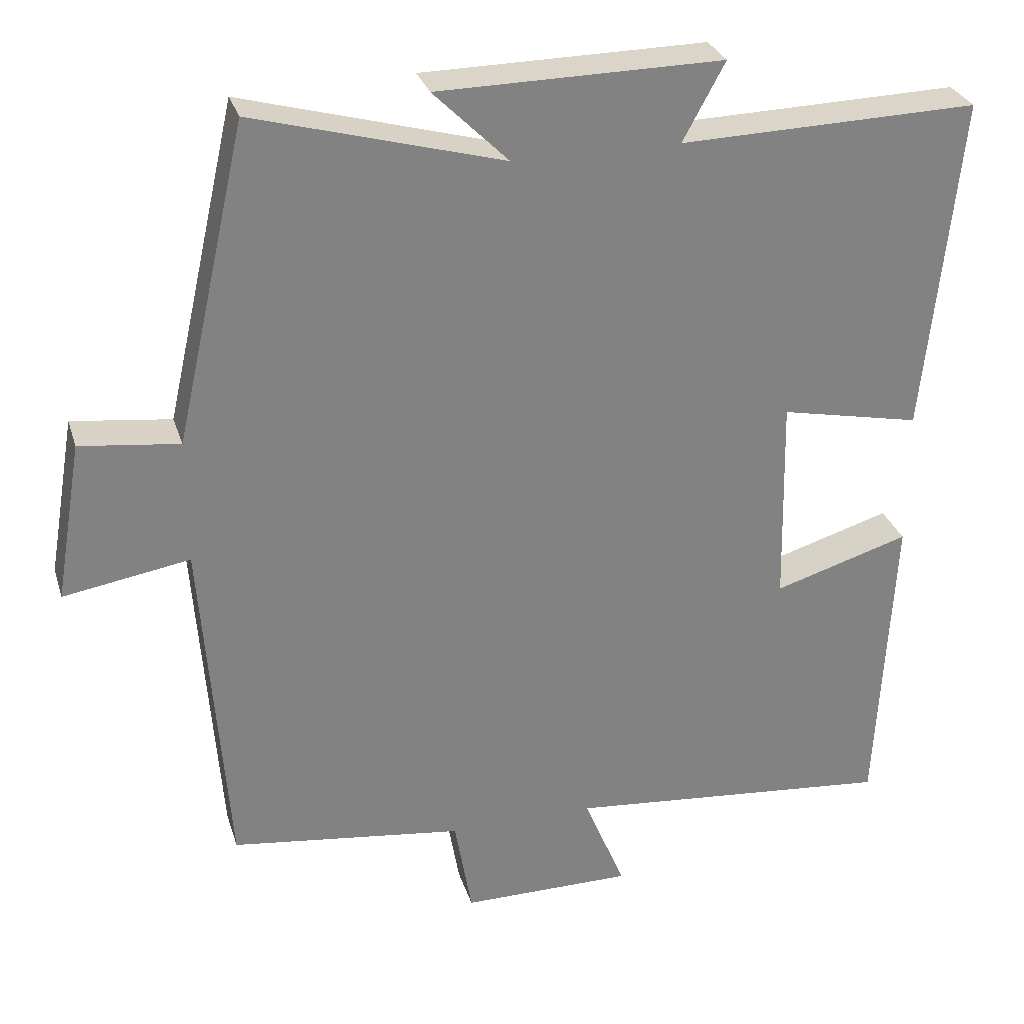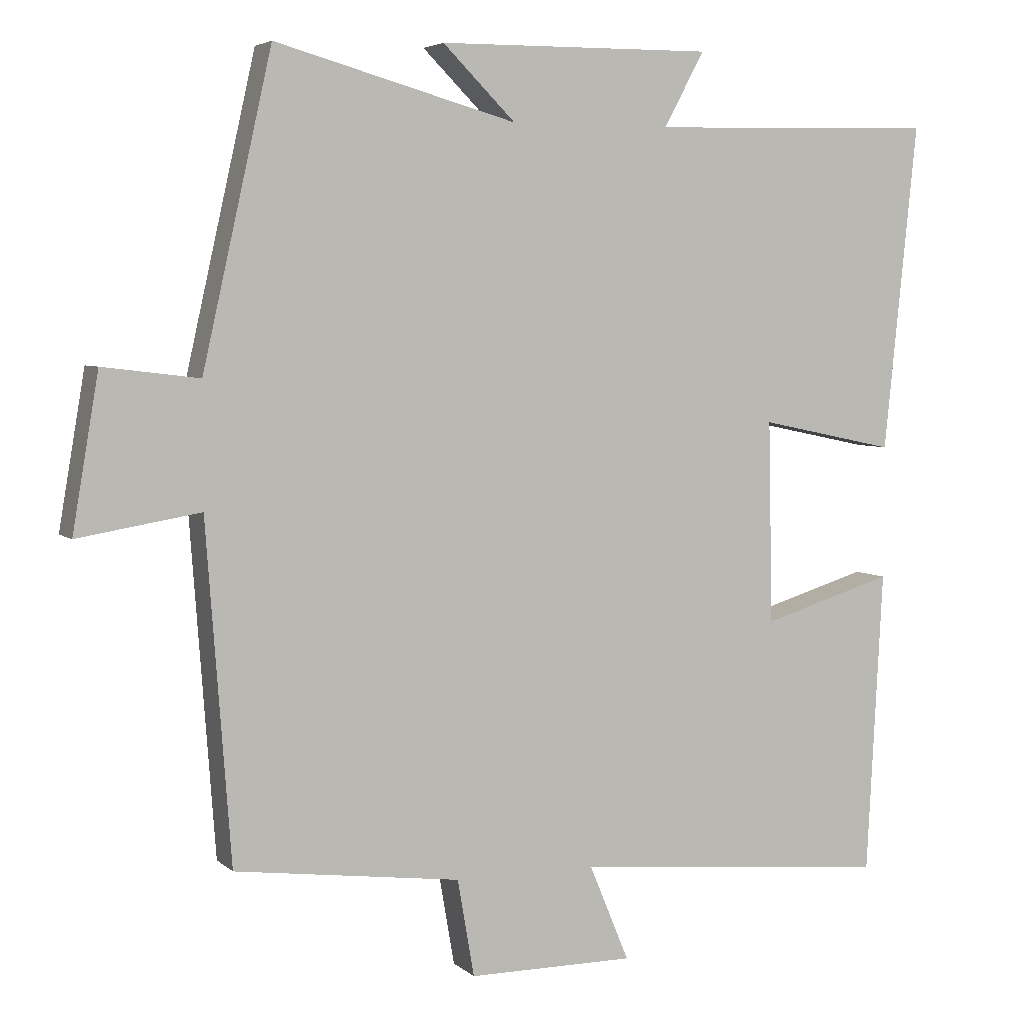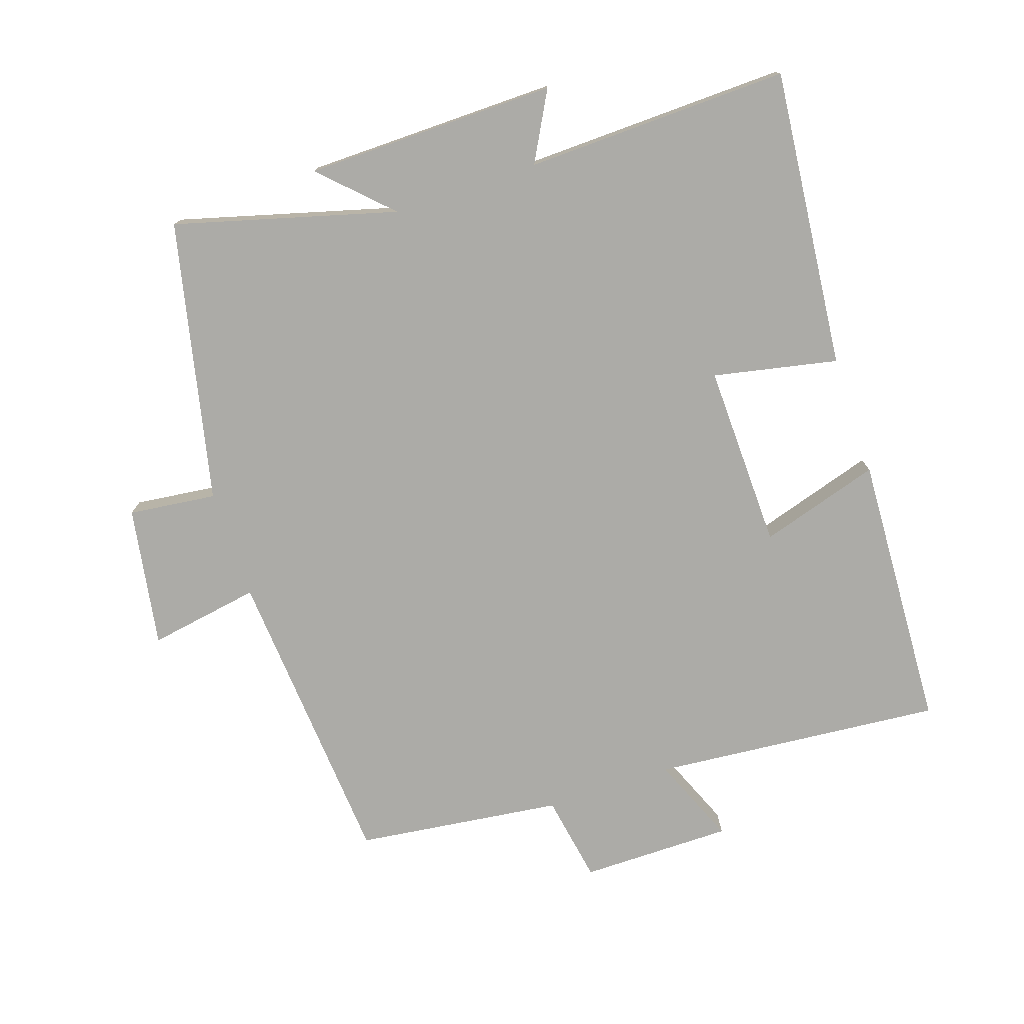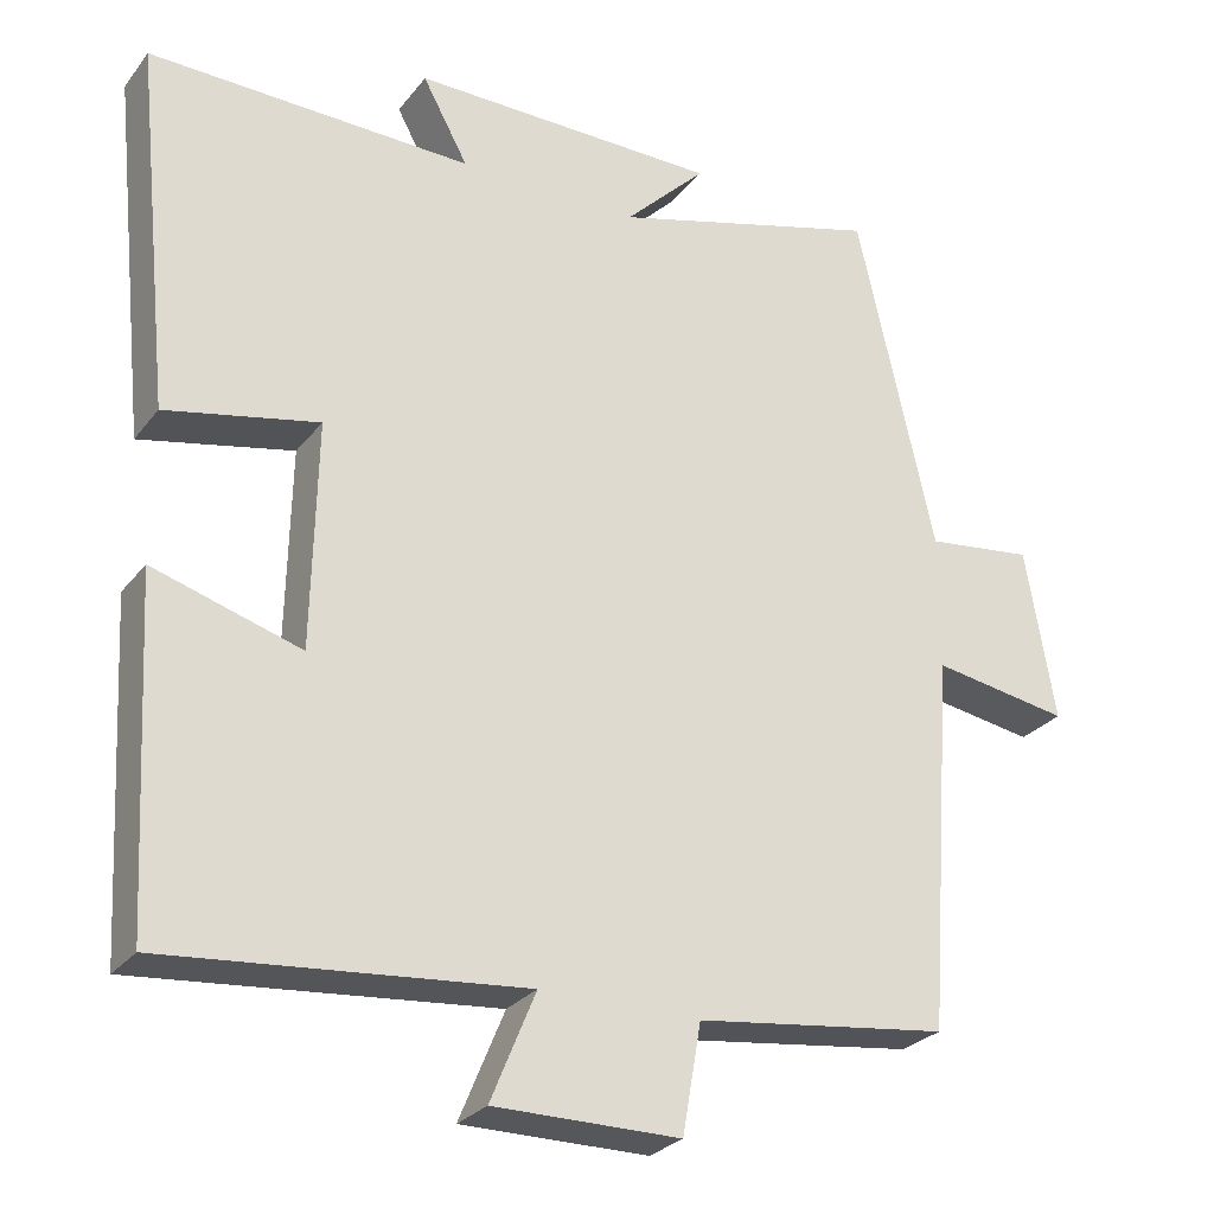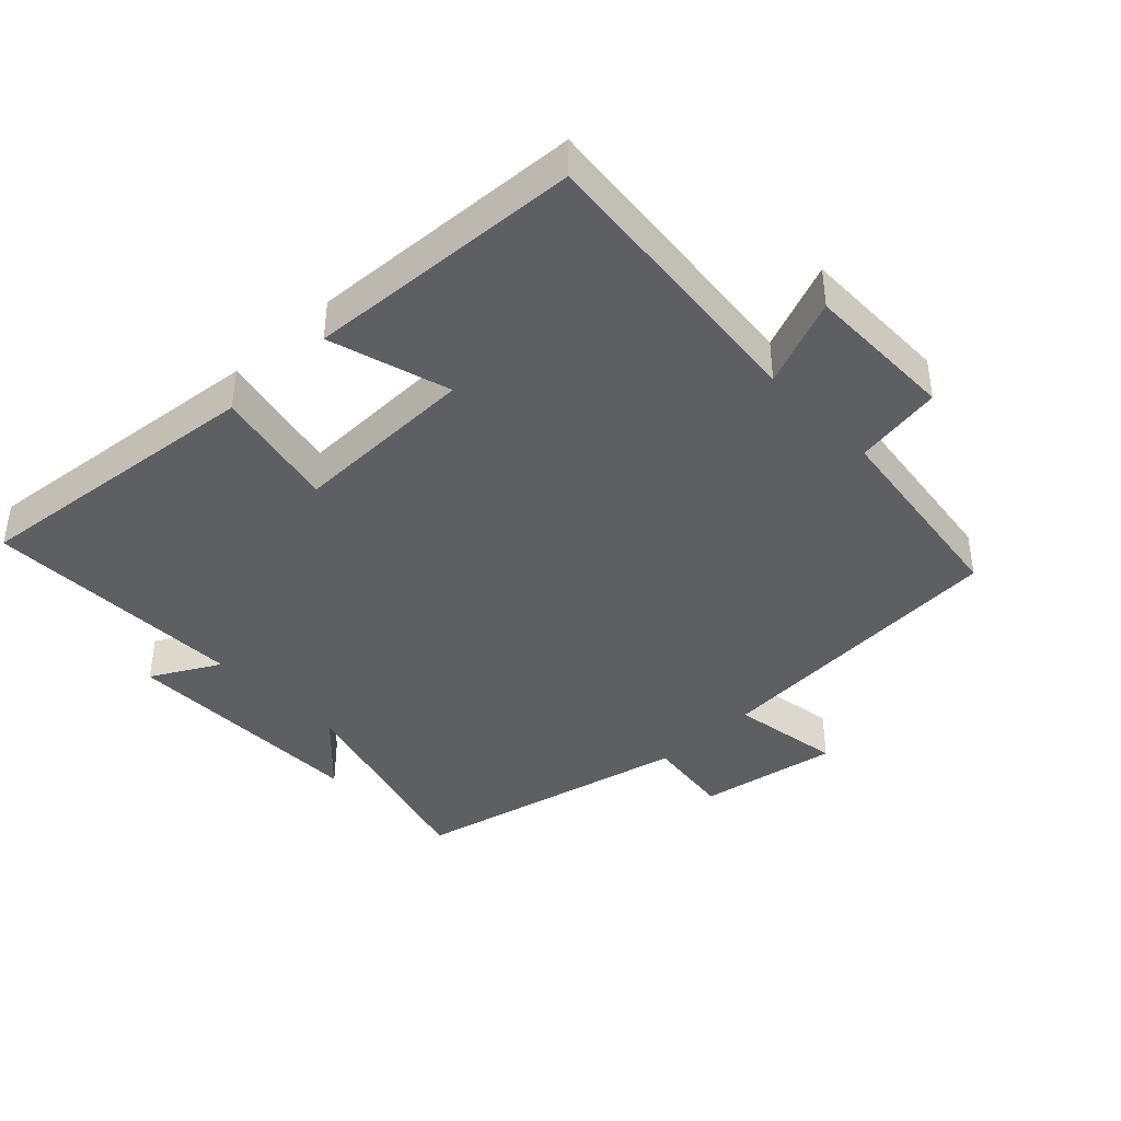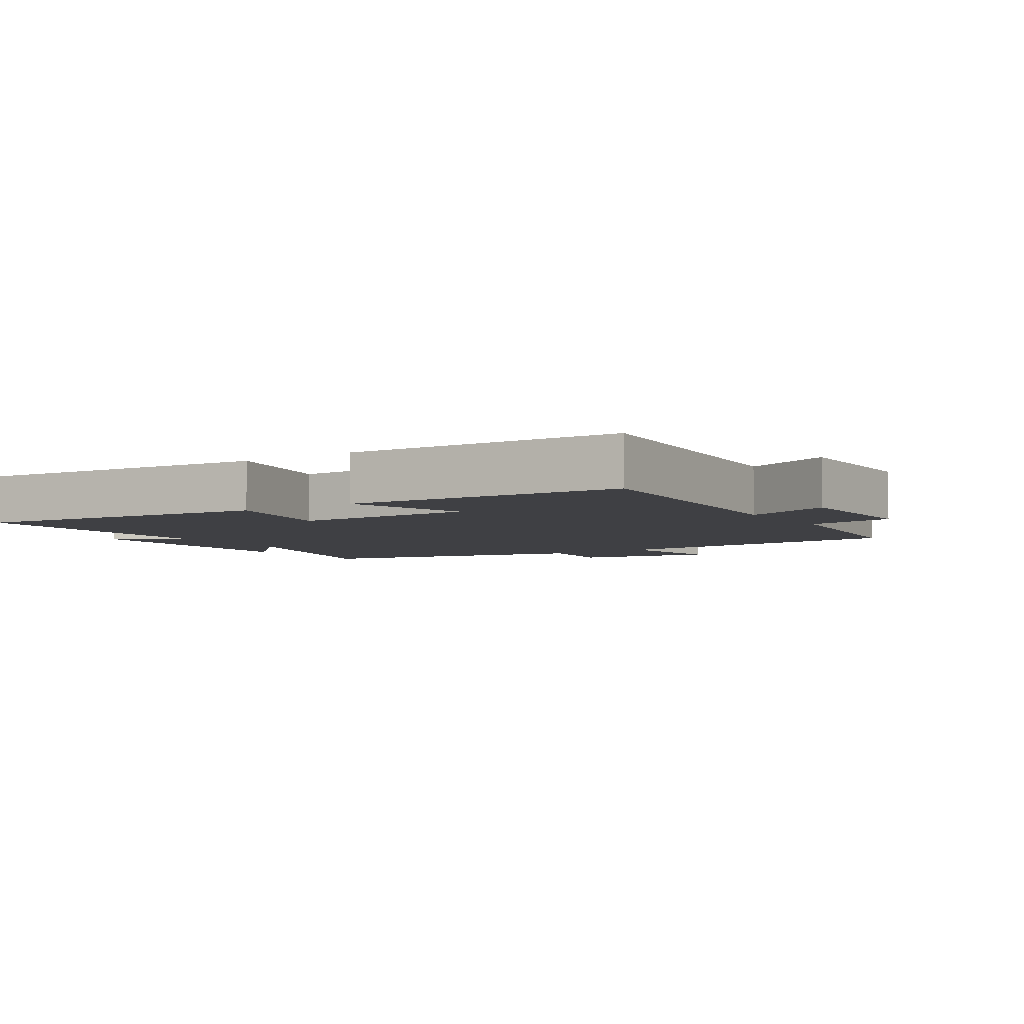
<metadata>
{"format":"obj","ext":"obj","renderer":"f3d","projection":"perspective","resolution":1024,"background":"white","views":[{"elev":29.4,"azim":-16.0,"up":"+Z"},{"elev":4.7,"azim":-23.7,"up":"+Z"},{"elev":-76.2,"azim":18.7,"up":"+Y"},{"elev":-27.2,"azim":150.6,"up":"+Z"},{"elev":-40.8,"azim":133.5,"up":"+Y"},{"elev":-5.0,"azim":123.5,"up":"+Y"}]}
</metadata>
<code>
v 0.546 0.07 0.51
v 0.5 0.07 0.061
v 0.313 0.07 0.1
v 0.319 0.07 -0.178
v 0.5 0.07 -0.123
v 0.478 0.07 -0.54
v 0.041 0.07 -0.5
v 0.096 0.07 -0.633
v -0.132 0.07 -0.633
v -0.155 0.07 -0.5
v -0.466 0.07 -0.46
v -0.5 0.07 0.002
v -0.668 0.07 -0.026
v -0.632 0.07 0.186
v -0.5 0.07 0.17
v -0.405 0.07 0.592
v -0.073 0.07 0.5
v -0.173 0.07 0.599
v 0.205 0.07 0.603
v 0.149 0.07 0.5
v 0.546 0 0.51
v 0.5 0 0.061
v 0.313 0 0.1
v 0.319 0 -0.178
v 0.5 0 -0.123
v 0.478 0 -0.54
v 0.041 0 -0.5
v 0.096 0 -0.633
v -0.132 0 -0.633
v -0.155 0 -0.5
v -0.466 0 -0.46
v -0.5 0 0.002
v -0.668 0 -0.026
v -0.632 0 0.186
v -0.5 0 0.17
v -0.405 0 0.592
v -0.073 0 0.5
v -0.173 0 0.599
v 0.205 0 0.603
v 0.149 0 0.5
f 17 18 19 20
f 15 16 17
f 15 17 20
f 12 13 14 15
f 10 11 12 15
f 10 15 20 1
f 7 8 9 10
f 4 5 6 7
f 3 4 7 10
f 1 2 3
f 1 3 10
f 40 39 38 37
f 37 36 35
f 40 37 35
f 35 34 33 32
f 35 32 31 30
f 21 40 35 30
f 30 29 28 27
f 27 26 25 24
f 30 27 24 23
f 23 22 21
f 30 23 21
f 1 21 22 2
f 2 22 23 3
f 3 23 24 4
f 4 24 25 5
f 5 25 26 6
f 6 26 27 7
f 7 27 28 8
f 8 28 29 9
f 9 29 30 10
f 10 30 31 11
f 11 31 32 12
f 12 32 33 13
f 13 33 34 14
f 14 34 35 15
f 15 35 36 16
f 16 36 37 17
f 17 37 38 18
f 18 38 39 19
f 19 39 40 20
f 20 40 21 1

</code>
